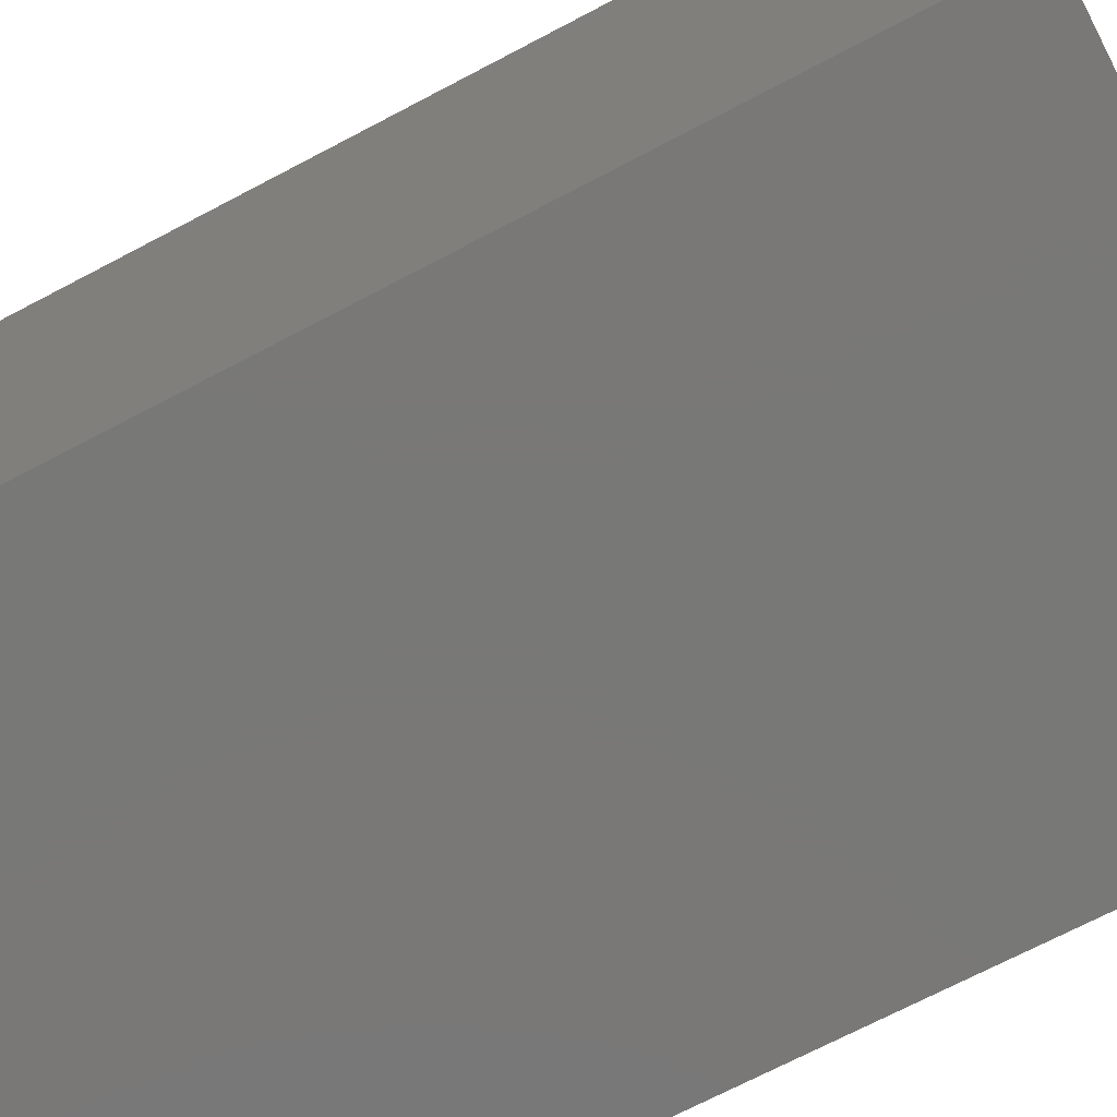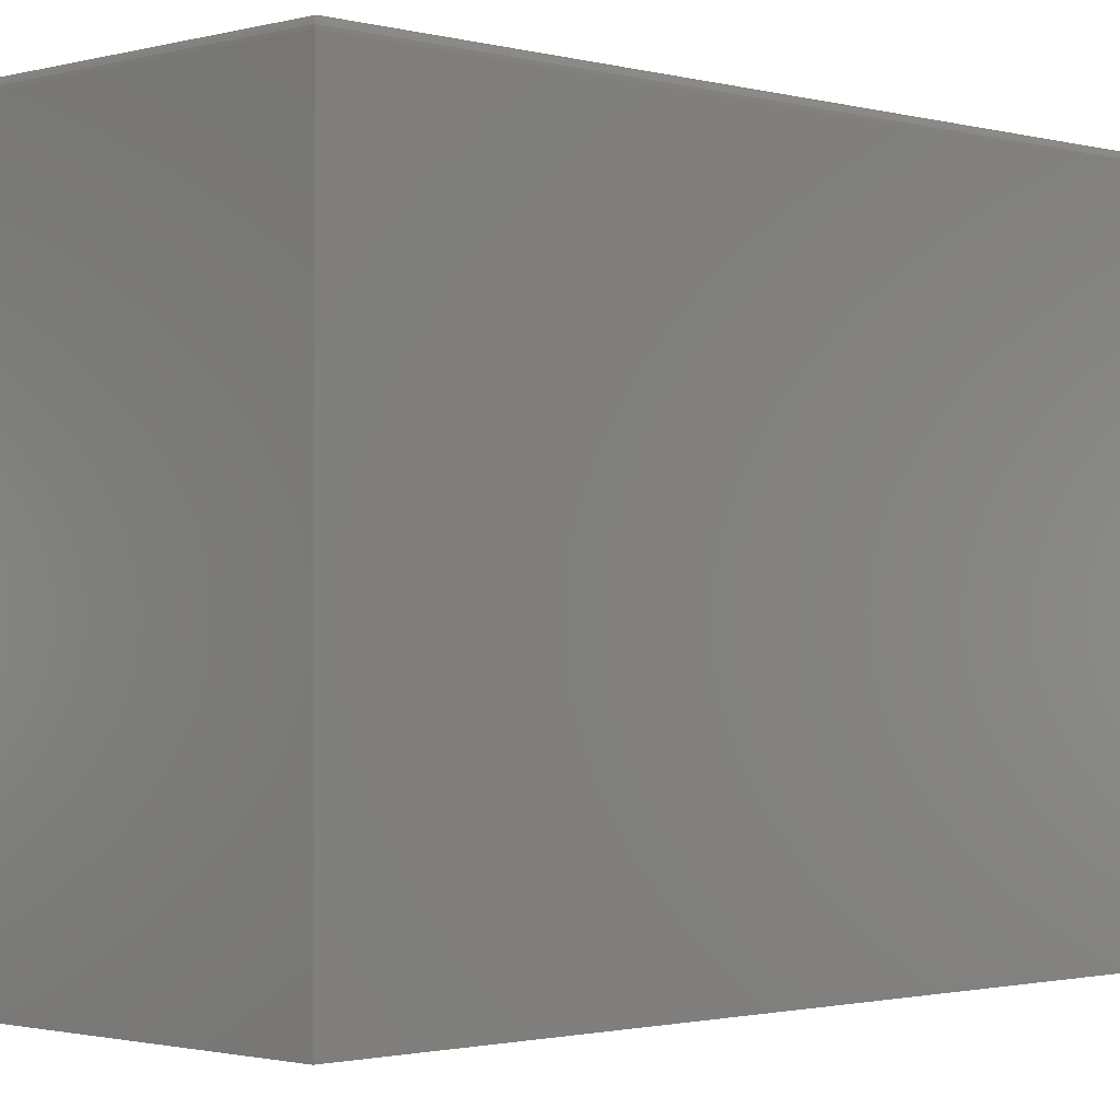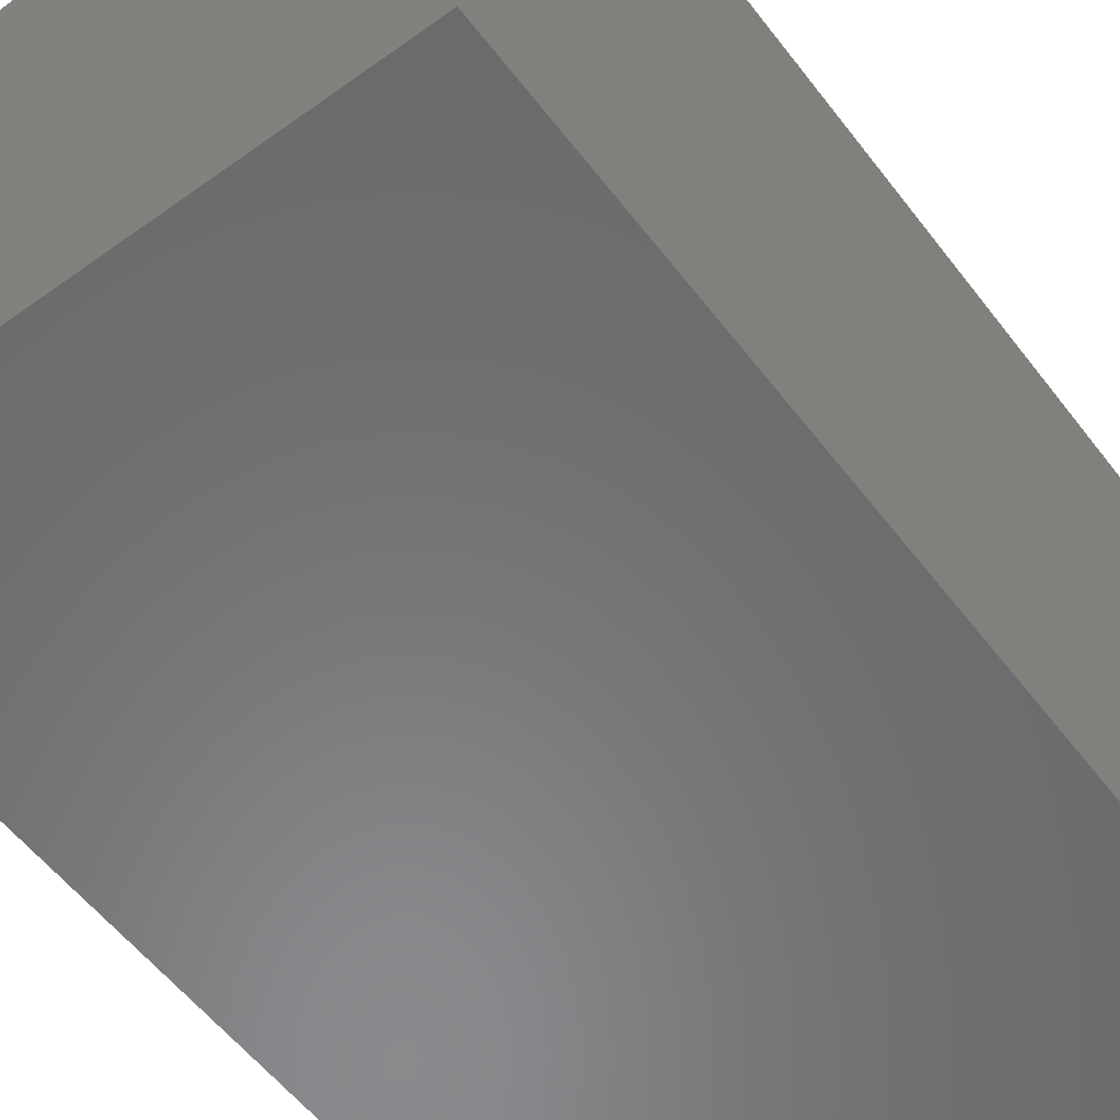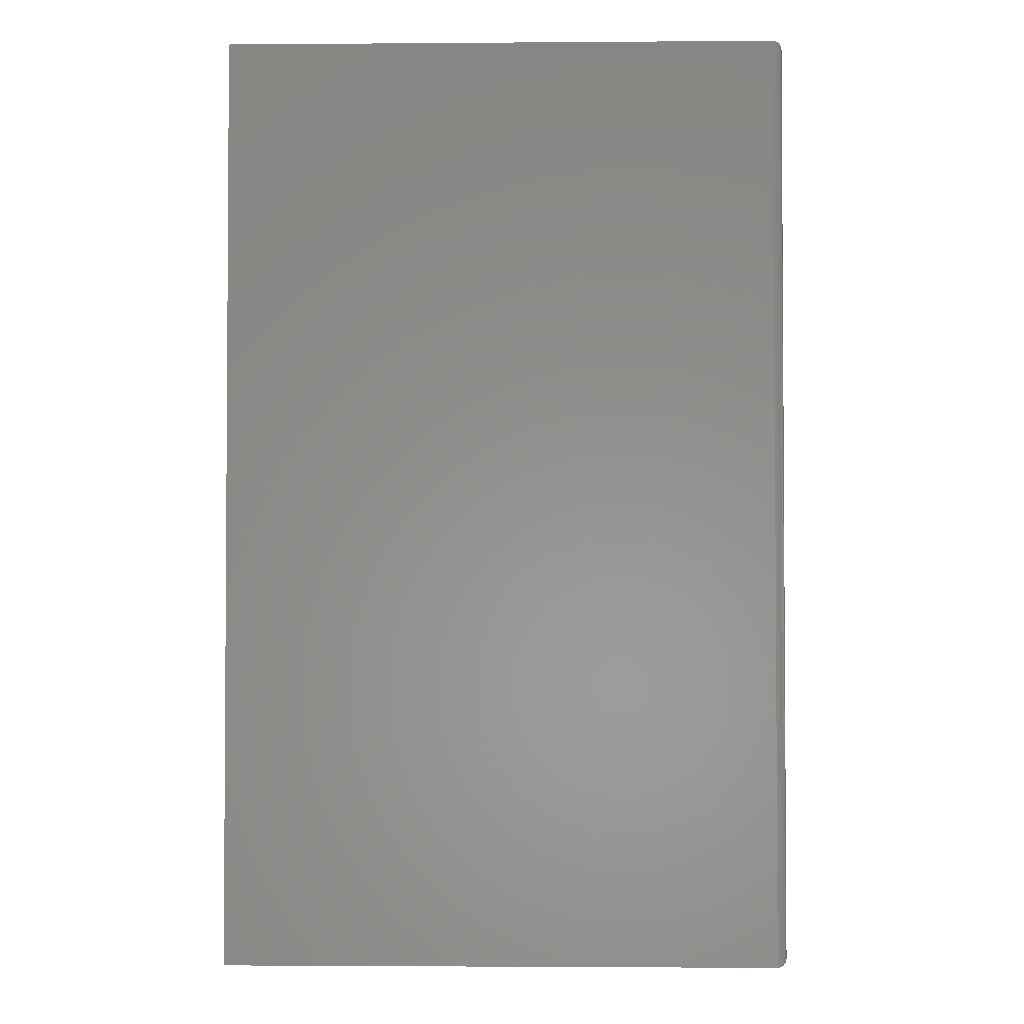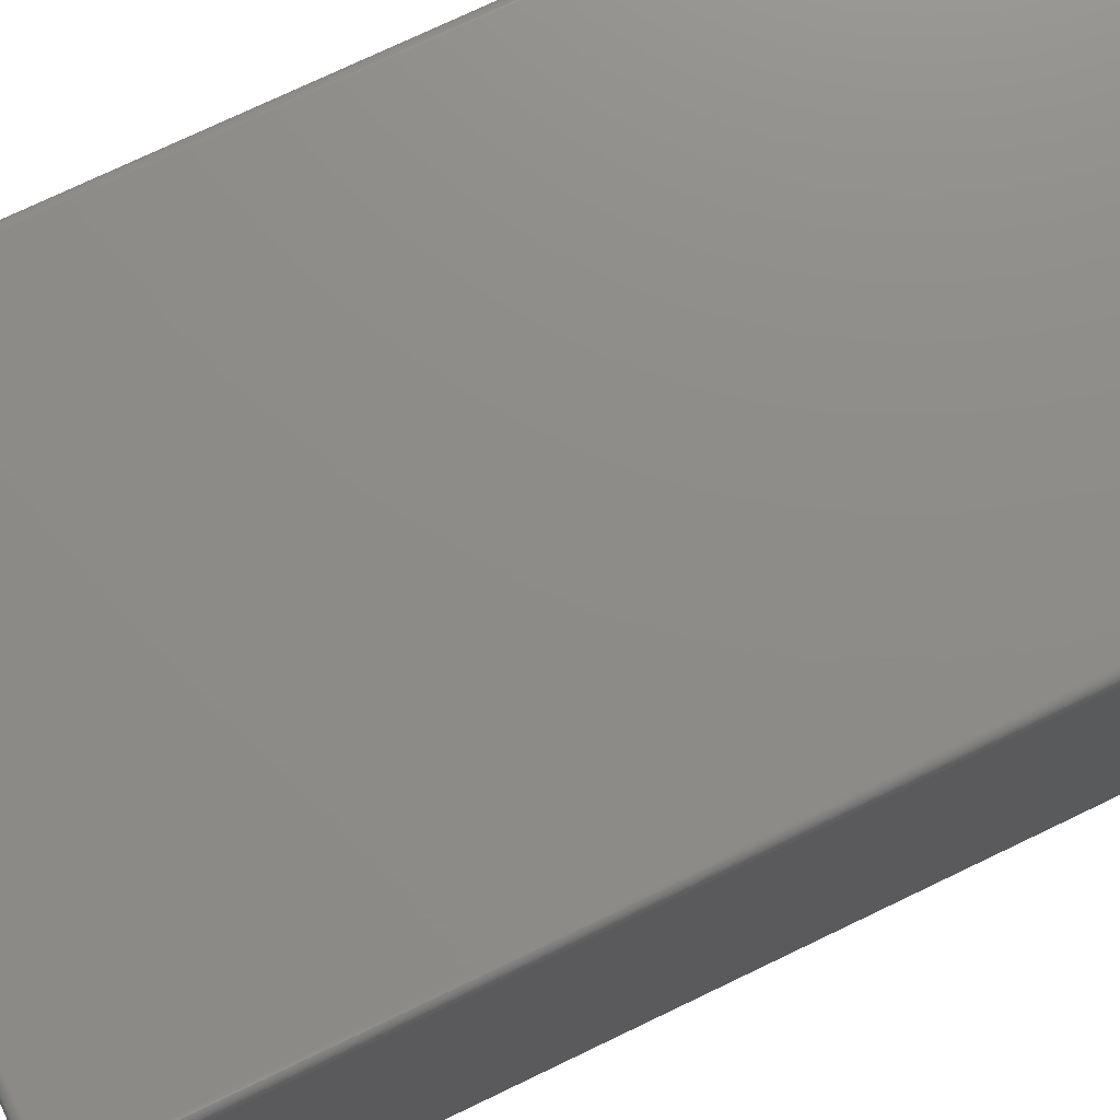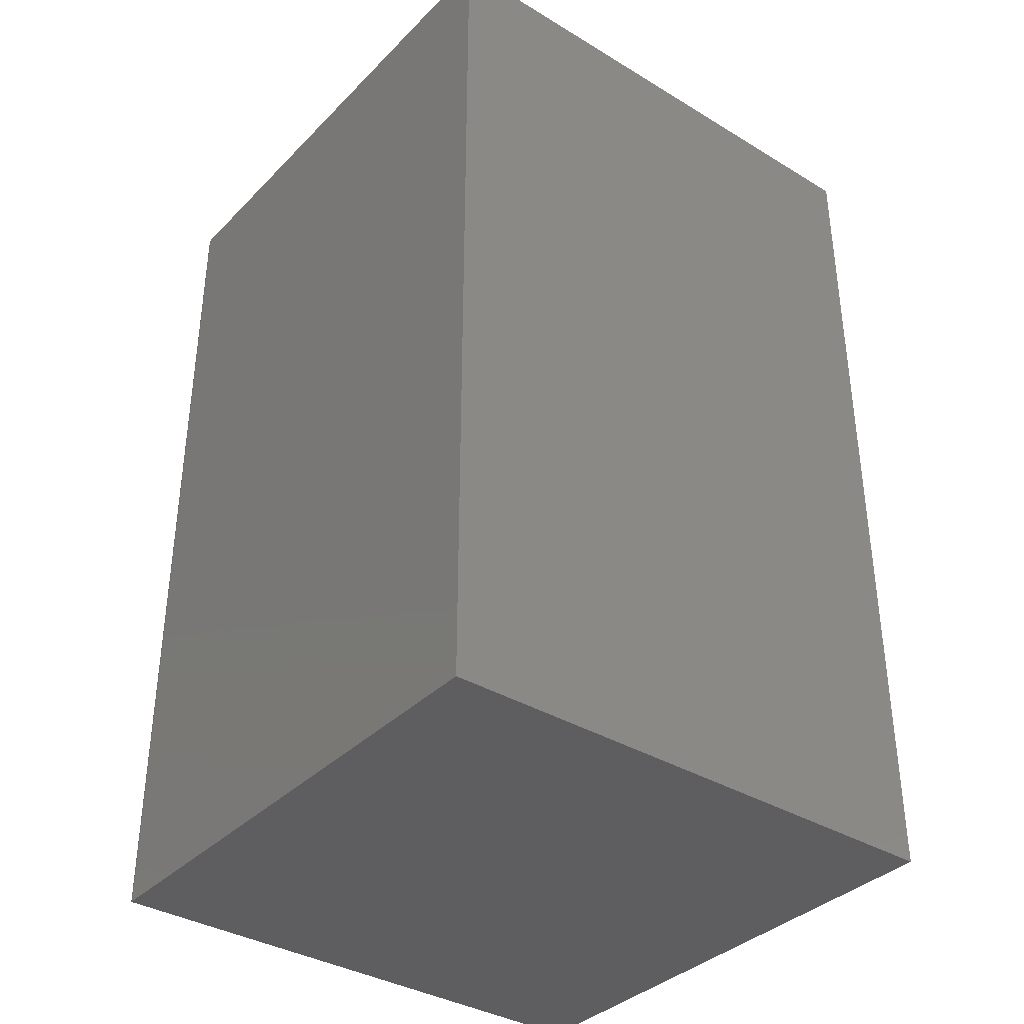
<metadata>
{"format":"stl","ext":"stl","renderer":"f3d","projection":"perspective","resolution":1024,"background":"white","views":[{"elev":-71.1,"azim":-62.3,"up":"+Z"},{"elev":-1.4,"azim":45.1,"up":"+Z"},{"elev":-56.3,"azim":-143.1,"up":"+Z"},{"elev":-2.4,"azim":-88.5,"up":"+Y"},{"elev":75.0,"azim":-115.6,"up":"+Z"},{"elev":-36.4,"azim":141.9,"up":"+Y"}]}
</metadata>
<code>
# stl→obj: 40 verts, 76 faces
v 0 -0.75 0
v 0.4531 -0.75 -2.775e-17
v 2.727e-17 -0.75 0.4453
v 0.4531 -0.75 0.4453
v 0 0 0
v 2.727e-17 0 0.4453
v 0.4531 0 -2.775e-17
v 0.4531 0 0.4453
v 0.4453 -0.007812 0.4531
v 0.007812 -0.007812 0.4531
v 0.4453 -0.7422 0.4531
v 0.007812 -0.7422 0.4531
v 0.006571 -0.006567 0.453
v 0.006567 -0.7434 0.453
v 0.0003152 -0.0003152 0.4475
v 0.001405 -0.7486 0.4498
v 0.001405 -0.001405 0.4498
v 0.00221 -0.7478 0.4508
v 0.00221 -0.00221 0.4508
v 0.003156 -0.7468 0.4516
v 0.003156 -0.003156 0.4516
v 0.004218 -0.7458 0.4522
v 0.004218 -0.004218 0.4522
v 0.005364 -0.7446 0.4527
v 0.005364 -0.005364 0.4527
v 0.0003152 -0.7497 0.4475
v 0.4466 -0.7434 0.453
v 0.4478 -0.7446 0.4527
v 0.4489 -0.7458 0.4522
v 0.45 -0.7468 0.4516
v 0.4509 -0.7478 0.4508
v 0.4517 -0.7486 0.4498
v 0.4528 -0.7497 0.4475
v 0.4466 -0.006571 0.453
v 0.4478 -0.005364 0.4527
v 0.4489 -0.004218 0.4522
v 0.45 -0.003156 0.4516
v 0.4509 -0.00221 0.4508
v 0.4517 -0.001405 0.4498
v 0.4528 -0.0003152 0.4475
f 1 2 3
f 3 2 4
f 5 6 7
f 7 6 8
f 6 5 3
f 3 5 1
f 9 10 11
f 11 10 12
f 7 8 2
f 2 8 4
f 12 13 14
f 12 10 13
f 15 16 17
f 16 18 17
f 17 18 19
f 18 20 19
f 19 20 21
f 20 22 21
f 21 22 23
f 22 24 23
f 23 24 25
f 24 14 25
f 25 14 13
f 6 3 15
f 15 3 26
f 15 26 16
f 11 14 27
f 11 12 14
f 14 24 27
f 27 24 28
f 24 22 28
f 28 22 29
f 22 20 29
f 29 20 30
f 20 18 30
f 30 18 31
f 18 16 31
f 31 16 32
f 16 26 32
f 3 4 26
f 26 4 33
f 26 33 32
f 9 27 34
f 9 11 27
f 27 28 34
f 34 28 35
f 28 29 35
f 35 29 36
f 29 30 36
f 36 30 37
f 30 31 37
f 37 31 38
f 31 32 38
f 38 32 39
f 32 33 39
f 4 8 33
f 33 8 40
f 33 40 39
f 10 34 13
f 10 9 34
f 40 17 39
f 17 19 39
f 39 19 38
f 19 21 38
f 38 21 37
f 21 23 37
f 37 23 36
f 23 25 36
f 36 25 35
f 25 13 35
f 35 13 34
f 8 6 40
f 40 6 15
f 40 15 17
f 5 7 1
f 1 7 2

</code>
